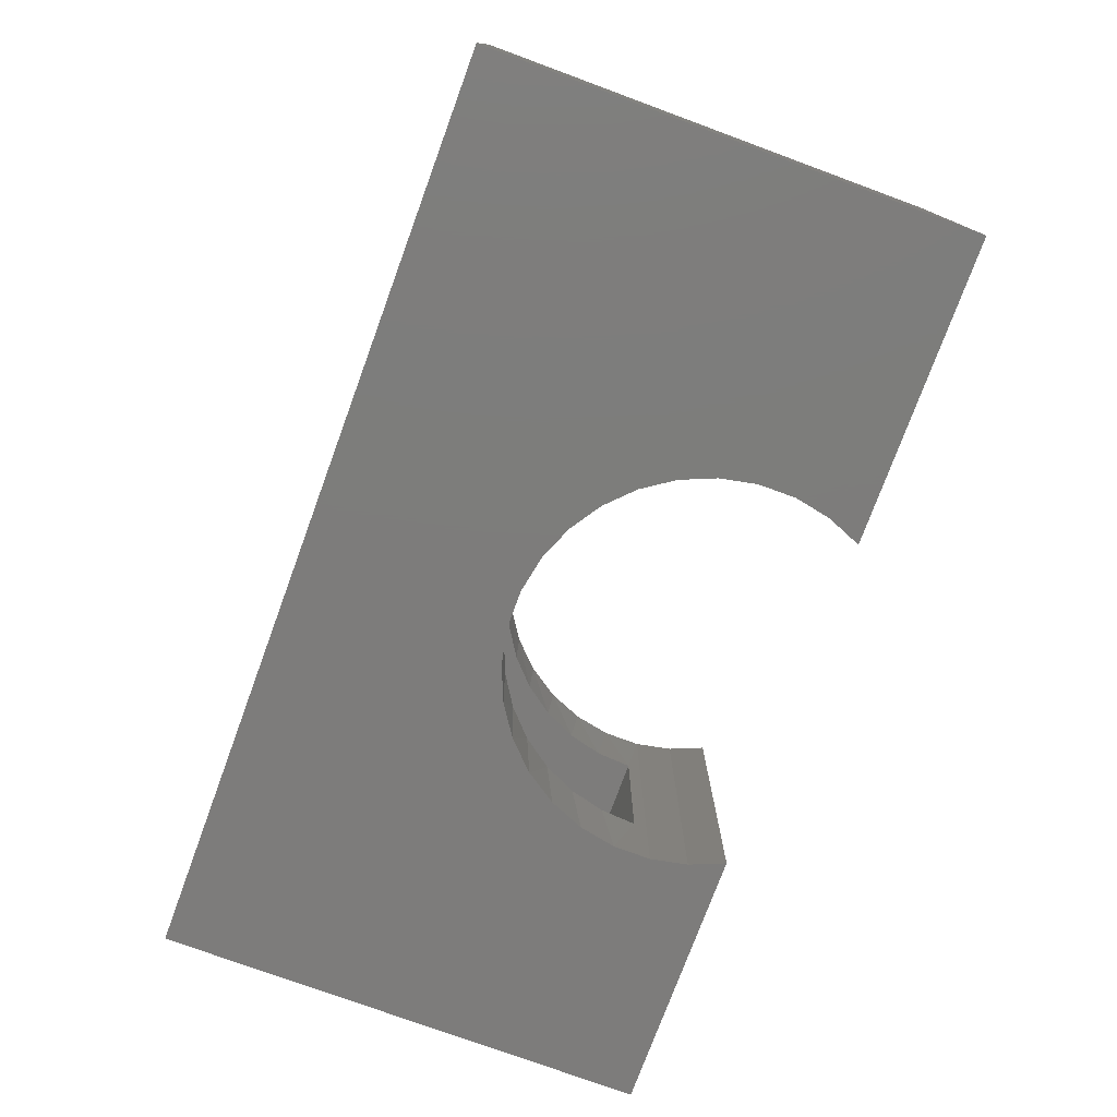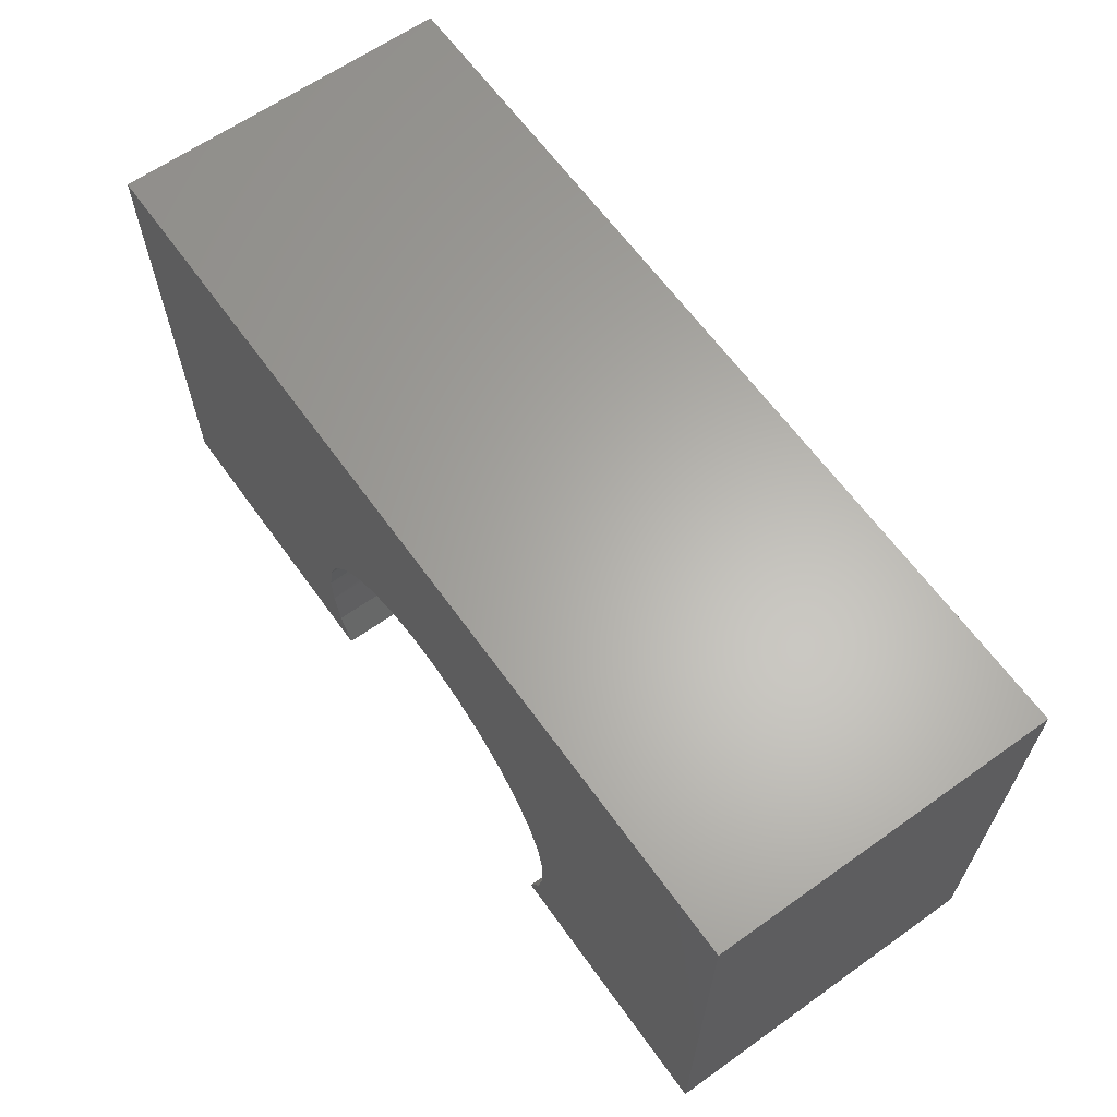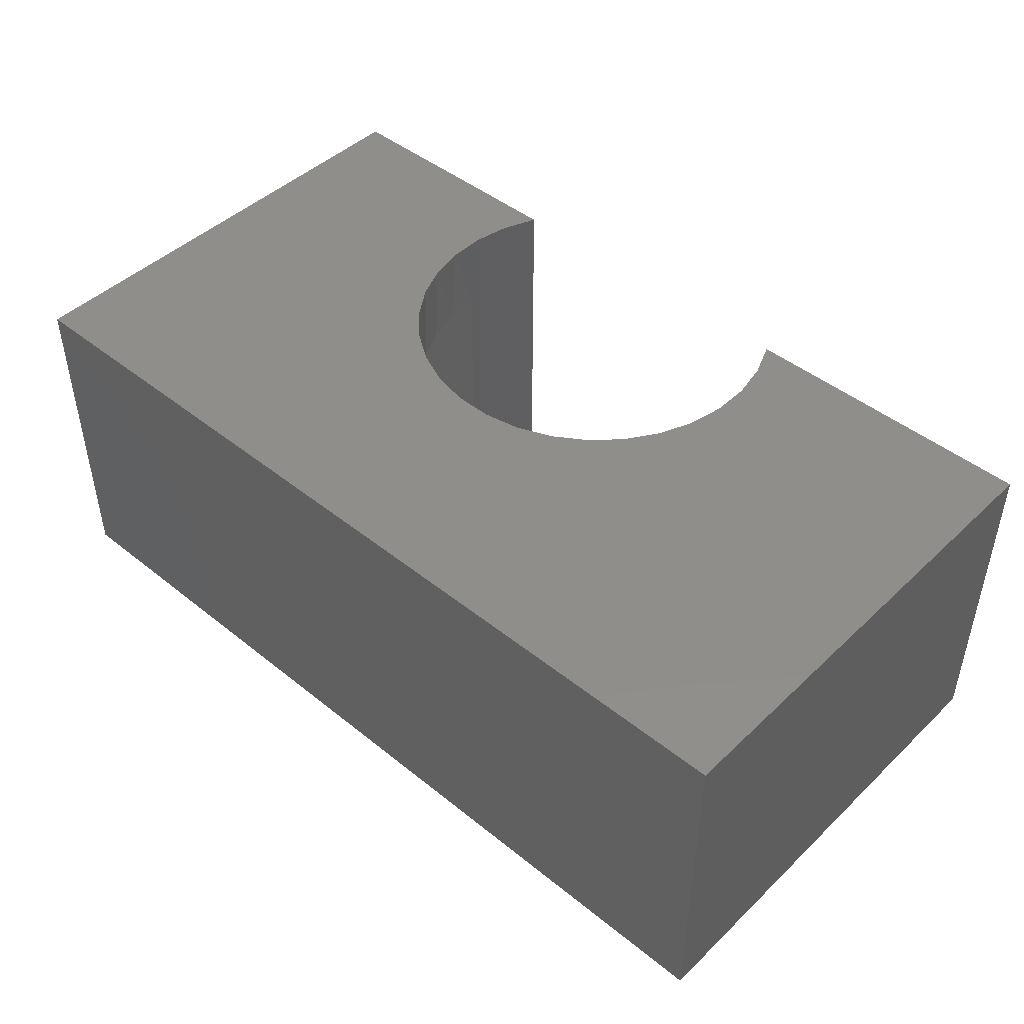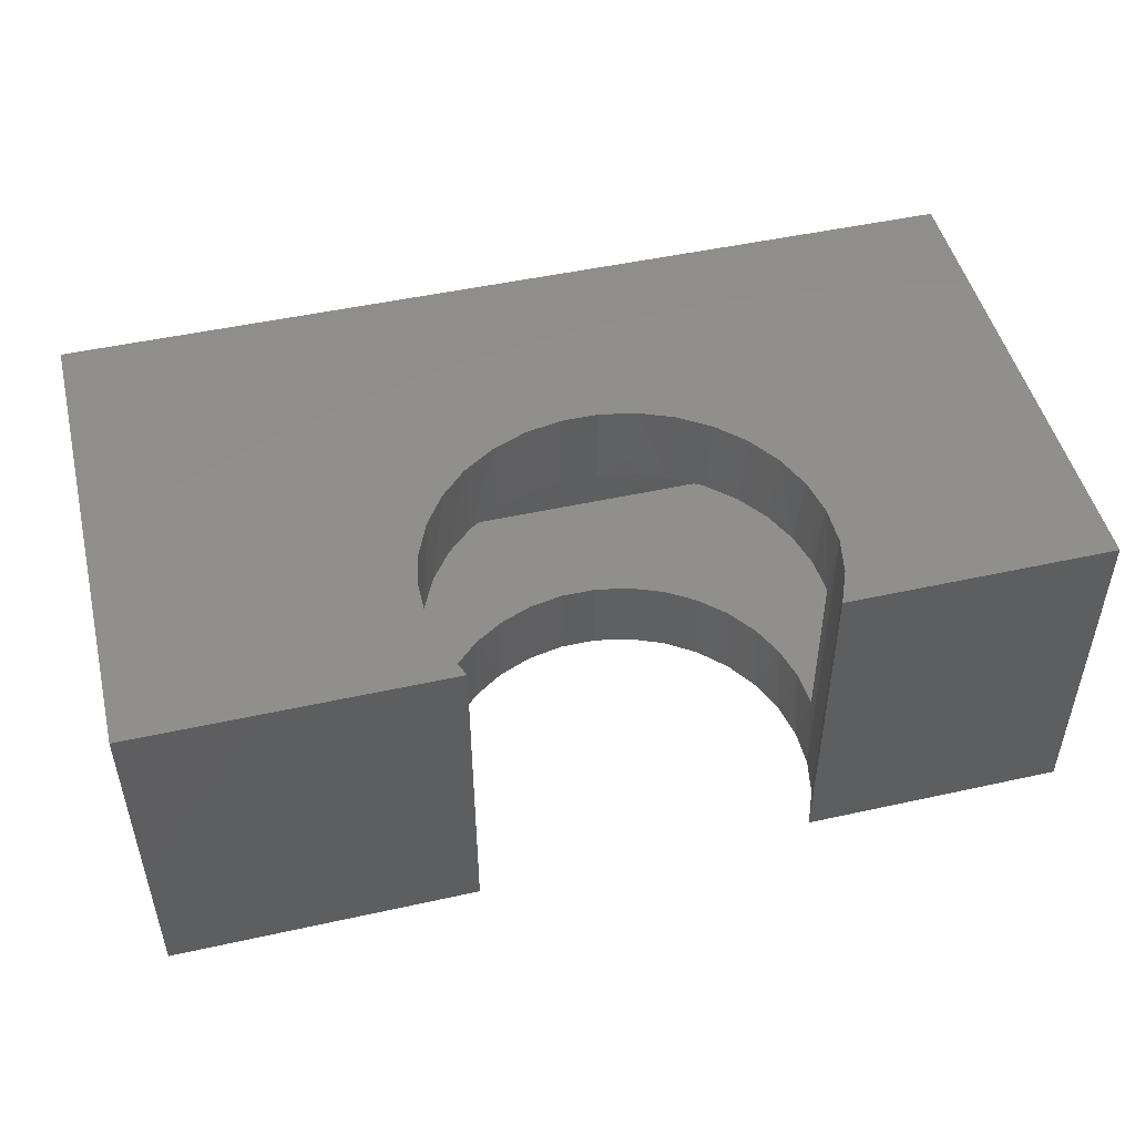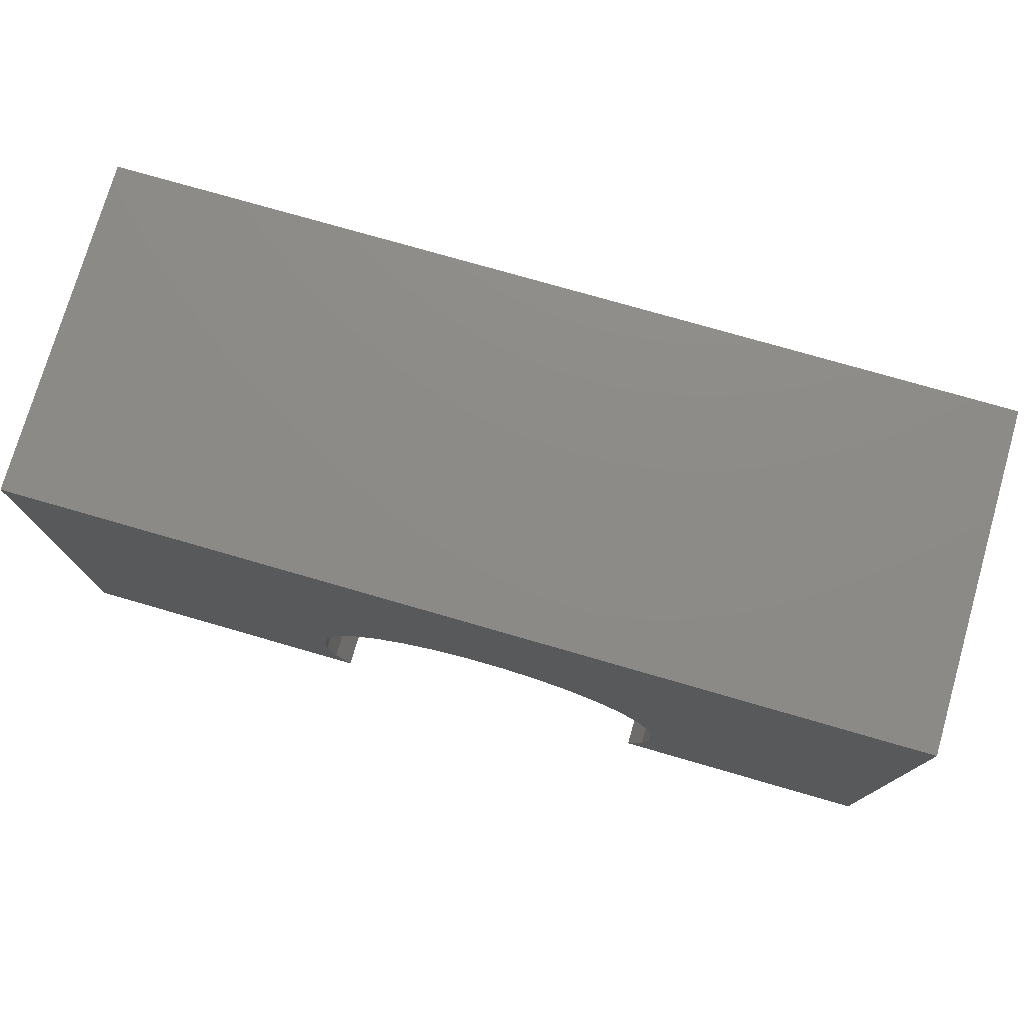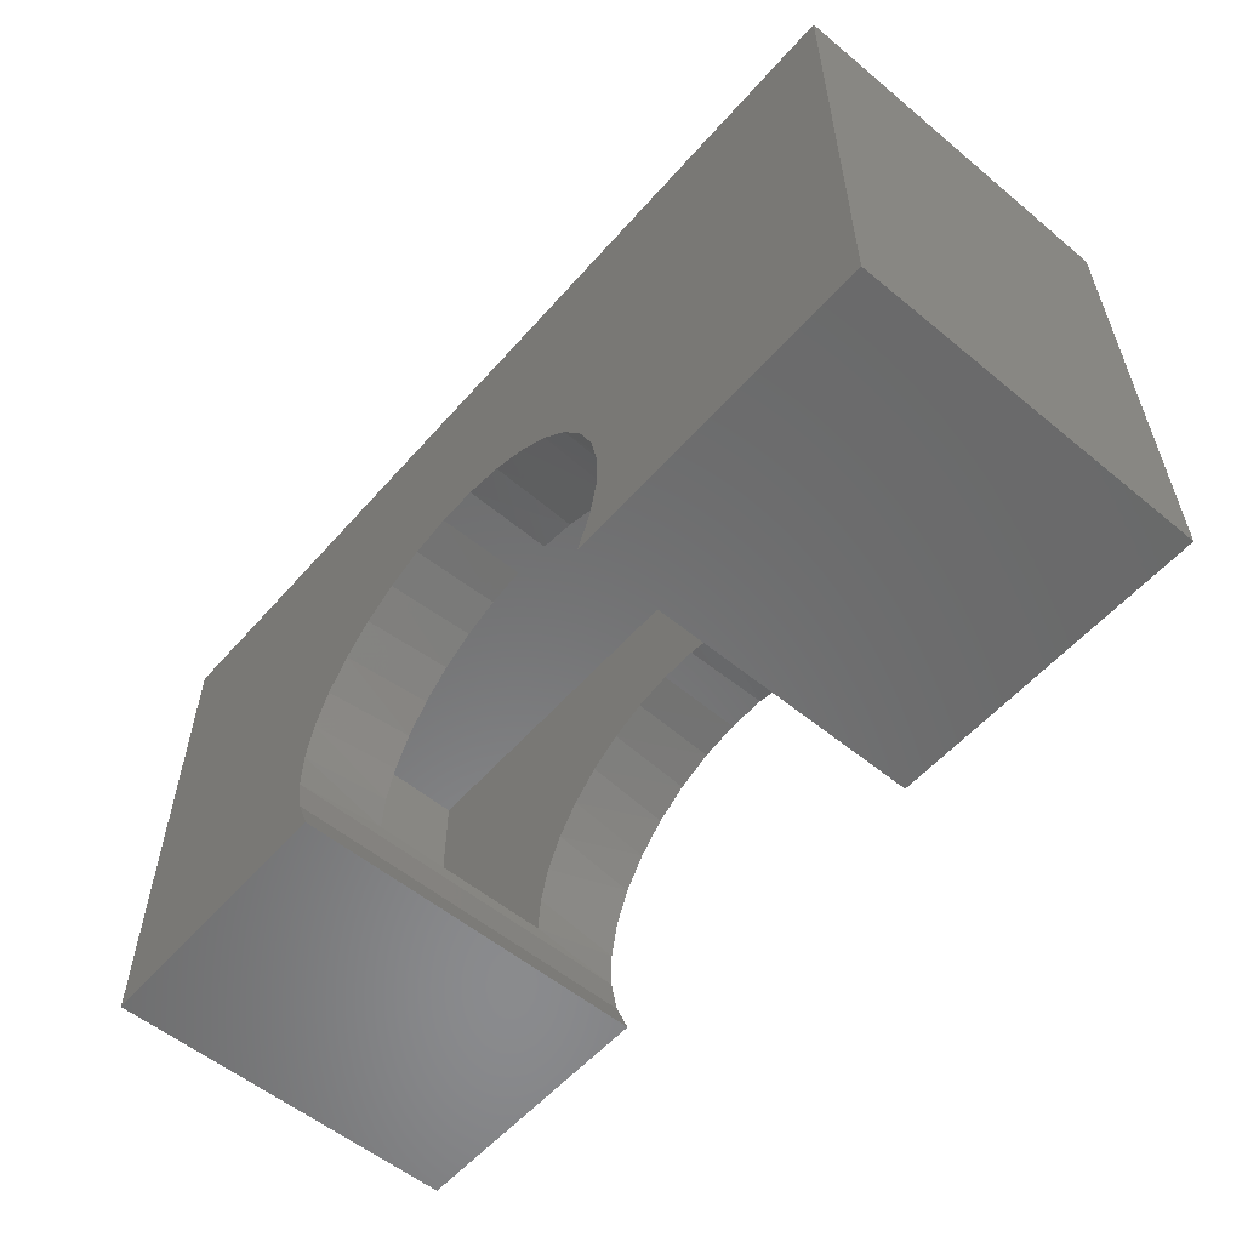
<metadata>
{"format":"stl","ext":"stl","renderer":"f3d","projection":"perspective","resolution":1024,"background":"white","views":[{"elev":-76.2,"azim":-110.2,"up":"+Z"},{"elev":63.5,"azim":54.4,"up":"+Y"},{"elev":45.7,"azim":-137.3,"up":"+Z"},{"elev":48.8,"azim":-13.8,"up":"+Z"},{"elev":76.1,"azim":16.1,"up":"+Y"},{"elev":-56.5,"azim":-130.7,"up":"+Y"}]}
</metadata>
<code>
# stl→obj: 100 verts, 196 faces
v -0.3498 0.06584 -0.04688
v -0.3497 0.125 -0.04688
v -0.3511 0.08594 0.08594
v -0.3474 0.1426 0.08594
v -0.338 0.1829 -0.04688
v -0.3331 0.1975 0.08594
v -0.3153 0.2375 -0.04688
v -0.3089 0.2489 0.08594
v -0.2824 0.2866 -0.04688
v -0.2755 0.2948 0.08594
v -0.2405 0.3284 -0.04688
v -0.234 0.3336 0.08594
v -0.1913 0.3612 -0.04688
v -0.1861 0.364 0.08594
v -0.1367 0.3838 -0.04688
v -0.1333 0.3848 0.08594
v -0.0787 0.3953 -0.04688
v -0.07752 0.3955 0.08594
v 0.03842 0.3838 -0.04688
v 0.03502 0.3848 0.08594
v -0.01957 0.3953 -0.04688
v 0.08781 0.364 0.08594
v 0.09307 0.3612 -0.04688
v 0.1358 0.3336 0.08594
v 0.1423 0.3284 -0.04688
v 0.1772 0.2948 0.08594
v 0.1841 0.2866 -0.04688
v 0.2106 0.2489 0.08594
v 0.217 0.2375 -0.04688
v 0.2349 0.1975 0.08594
v 0.2397 0.1829 -0.04688
v 0.2491 0.1426 0.08594
v 0.2514 0.125 -0.04688
v -0.338 0.1829 0.4922
v -0.3497 0.125 0.4922
v -0.3474 0.1426 0.3594
v -0.3331 0.1975 0.3594
v -0.3153 0.2375 0.4922
v -0.3089 0.2489 0.3594
v -0.2824 0.2866 0.4922
v -0.2755 0.2948 0.3594
v -0.2405 0.3284 0.4922
v -0.234 0.3336 0.3594
v -0.1913 0.3612 0.4922
v -0.1861 0.364 0.3594
v -0.1367 0.3838 0.4922
v -0.1333 0.3848 0.3594
v -0.0787 0.3953 0.4922
v -0.01957 0.3953 0.4922
v -0.02075 0.3955 0.3594
v 0.03502 0.3848 0.3594
v 0.03842 0.3838 0.4922
v 0.08781 0.364 0.3594
v 0.09307 0.3612 0.4922
v 0.1358 0.3336 0.3594
v 0.1423 0.3284 0.4922
v 0.1772 0.2948 0.3594
v 0.1841 0.2866 0.4922
v 0.2106 0.2489 0.3594
v 0.217 0.2375 0.4922
v 0.2349 0.1975 0.3594
v 0.2397 0.1829 0.4922
v 0.2491 0.1426 0.3594
v 0.2514 0.125 0.4922
v -0.3511 0.08594 0.3594
v -0.3498 0.06584 0.4922
v -0.3498 0.06584 0.2227
v 0.2528 0.08594 0.3594
v 0.2528 0.08594 0.08594
v 0.2515 0.06584 0.2227
v 0.2515 0.06584 0.4922
v 0.2515 0.06584 -0.04688
v -0.3384 0.007815 0.4922
v -0.3384 0.007815 0.2227
v -0.3159 -0.04688 0.4922
v -0.3159 -0.04688 -0.04688
v 0.2177 -0.04688 0.4922
v 0.2401 0.007815 0.2227
v 0.2177 -0.04688 -0.04688
v 0.2401 0.007815 -0.04688
v -0.3384 0.007815 -0.04688
v -0.02075 0.3955 0.08594
v -0.07752 0.3955 0.3594
v 0.2401 0.007815 0.4922
v 0.5 0.08594 0.3594
v 0.5 0.08594 0.08594
v -0.6641 0.08594 0.3594
v -0.6641 0.08594 0.08594
v -0.6641 0.5891 0.08594
v 0.5 0.5891 0.08594
v -0.6641 0.5891 0.3594
v 0.5 0.5891 0.3594
v 0.6328 -0.04688 0.4922
v 0.6328 -0.04688 -0.04688
v -0.7969 -0.04688 0.4922
v -0.7969 -0.04688 -0.04688
v 0.6328 0.7219 0.4922
v 0.6328 0.7219 -0.04688
v -0.7969 0.7219 0.4922
v -0.7969 0.7219 -0.04688
f 1 2 3
f 2 4 3
f 4 2 5
f 5 6 4
f 6 5 7
f 7 8 6
f 8 7 9
f 9 10 8
f 10 9 11
f 11 12 10
f 12 11 13
f 13 14 12
f 14 13 15
f 15 16 14
f 16 15 17
f 17 18 16
f 19 20 21
f 22 20 19
f 23 22 19
f 24 22 23
f 25 24 23
f 26 24 25
f 27 26 25
f 28 26 27
f 29 28 27
f 30 28 29
f 31 30 29
f 32 30 31
f 33 32 31
f 34 35 36
f 37 34 36
f 38 34 37
f 39 38 37
f 40 38 39
f 41 40 39
f 42 40 41
f 43 42 41
f 44 42 43
f 45 44 43
f 46 44 45
f 47 46 45
f 48 46 47
f 49 50 51
f 51 52 49
f 52 51 53
f 53 54 52
f 54 53 55
f 55 56 54
f 56 55 57
f 57 58 56
f 58 57 59
f 59 60 58
f 60 59 61
f 61 62 60
f 62 61 63
f 63 64 62
f 65 36 35
f 65 35 66
f 65 66 67
f 65 67 1
f 65 1 3
f 68 69 70
f 68 70 71
f 68 71 64
f 68 64 63
f 69 32 33
f 69 33 72
f 69 72 70
f 66 73 67
f 67 73 74
f 73 75 74
f 74 75 76
f 77 78 79
f 79 78 80
f 78 70 80
f 80 70 72
f 76 81 74
f 74 81 1
f 74 1 67
f 20 82 21
f 21 82 18
f 21 18 17
f 47 83 48
f 48 83 50
f 48 50 49
f 77 84 78
f 78 84 71
f 78 71 70
f 68 85 69
f 69 85 86
f 87 65 88
f 88 65 3
f 86 26 28
f 86 28 30
f 86 30 32
f 86 32 69
f 89 88 3
f 89 3 4
f 89 4 6
f 89 6 8
f 89 8 10
f 89 10 12
f 89 12 14
f 89 14 16
f 89 16 18
f 89 18 82
f 90 89 82
f 90 82 20
f 90 20 22
f 90 22 24
f 90 24 26
f 90 26 86
f 85 68 63
f 85 63 61
f 85 61 59
f 85 59 57
f 91 50 83
f 91 83 47
f 91 47 45
f 91 45 43
f 91 43 41
f 91 41 39
f 91 39 37
f 91 37 36
f 91 36 65
f 91 65 87
f 92 85 57
f 92 57 55
f 92 55 53
f 92 53 51
f 92 51 50
f 92 50 91
f 77 79 93
f 93 79 94
f 95 96 75
f 75 96 76
f 93 94 97
f 97 94 98
f 97 98 99
f 99 98 100
f 99 100 95
f 95 100 96
f 94 79 80
f 94 80 72
f 94 72 33
f 94 33 31
f 94 31 29
f 94 29 27
f 96 100 1
f 96 1 81
f 96 81 76
f 100 19 21
f 100 21 17
f 100 17 15
f 100 15 13
f 100 13 11
f 100 11 9
f 100 9 7
f 100 7 5
f 100 5 2
f 100 2 1
f 98 94 27
f 98 27 25
f 98 25 23
f 98 23 19
f 98 19 100
f 93 58 60
f 93 60 62
f 93 62 64
f 93 64 71
f 93 71 84
f 93 84 77
f 95 75 73
f 95 73 66
f 95 66 99
f 99 66 35
f 99 35 34
f 99 34 38
f 99 38 40
f 99 40 42
f 99 42 44
f 99 44 46
f 99 46 48
f 99 48 49
f 99 49 52
f 97 99 52
f 97 52 54
f 97 54 56
f 97 56 58
f 97 58 93
f 85 92 86
f 86 92 90
f 92 91 90
f 90 91 89
f 91 87 89
f 89 87 88

</code>
